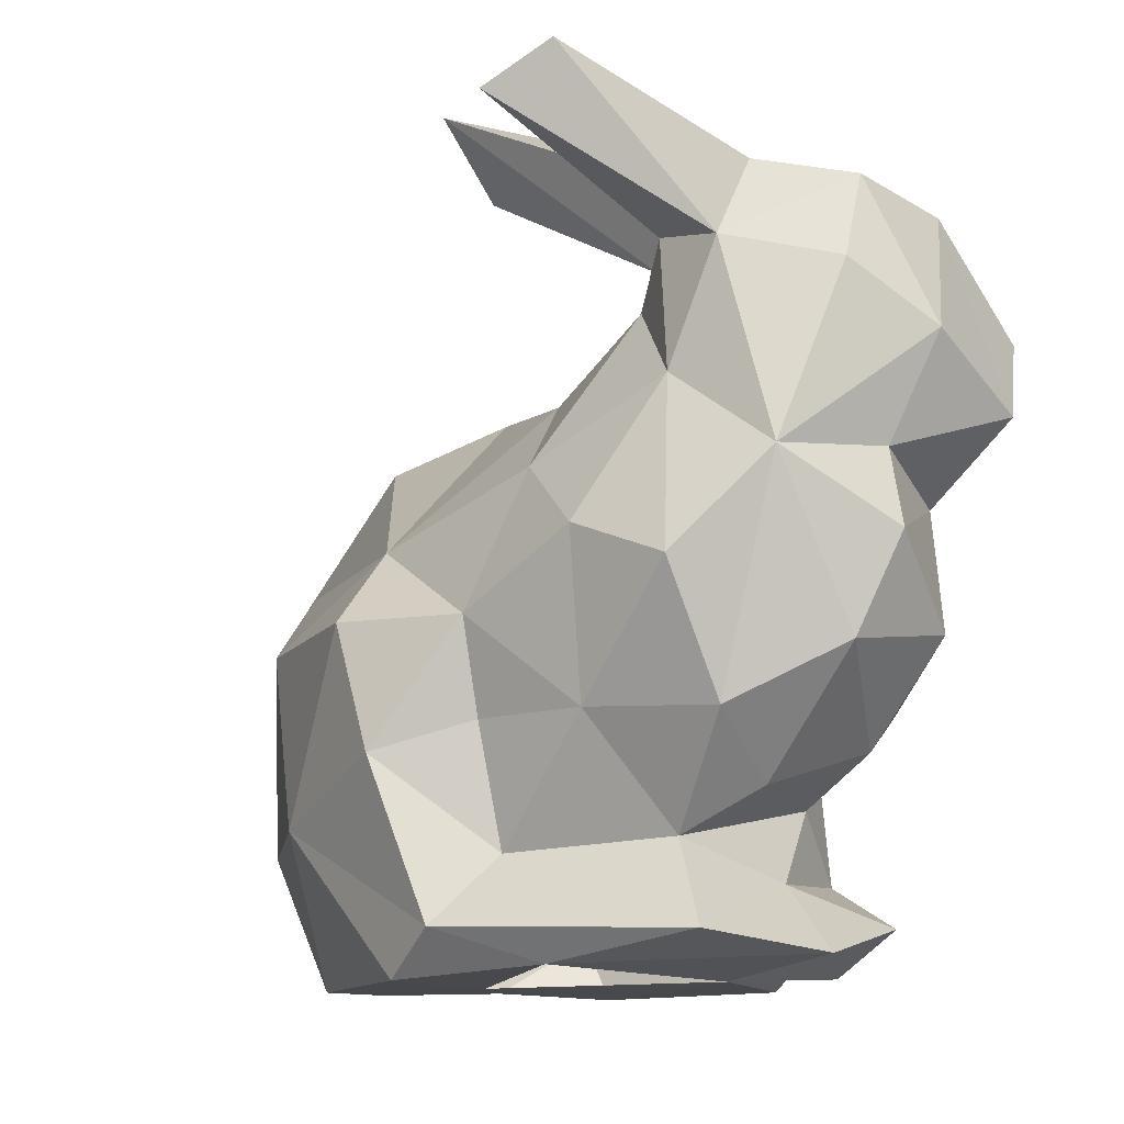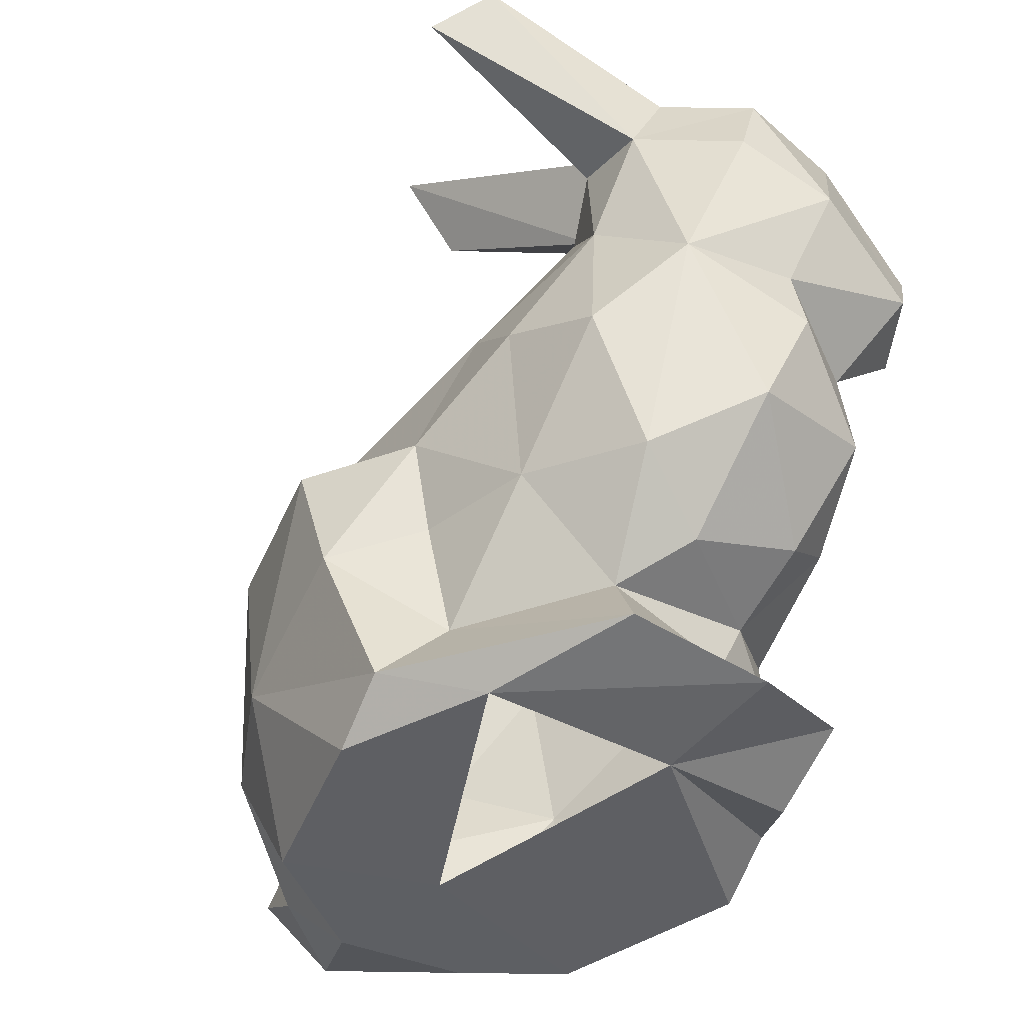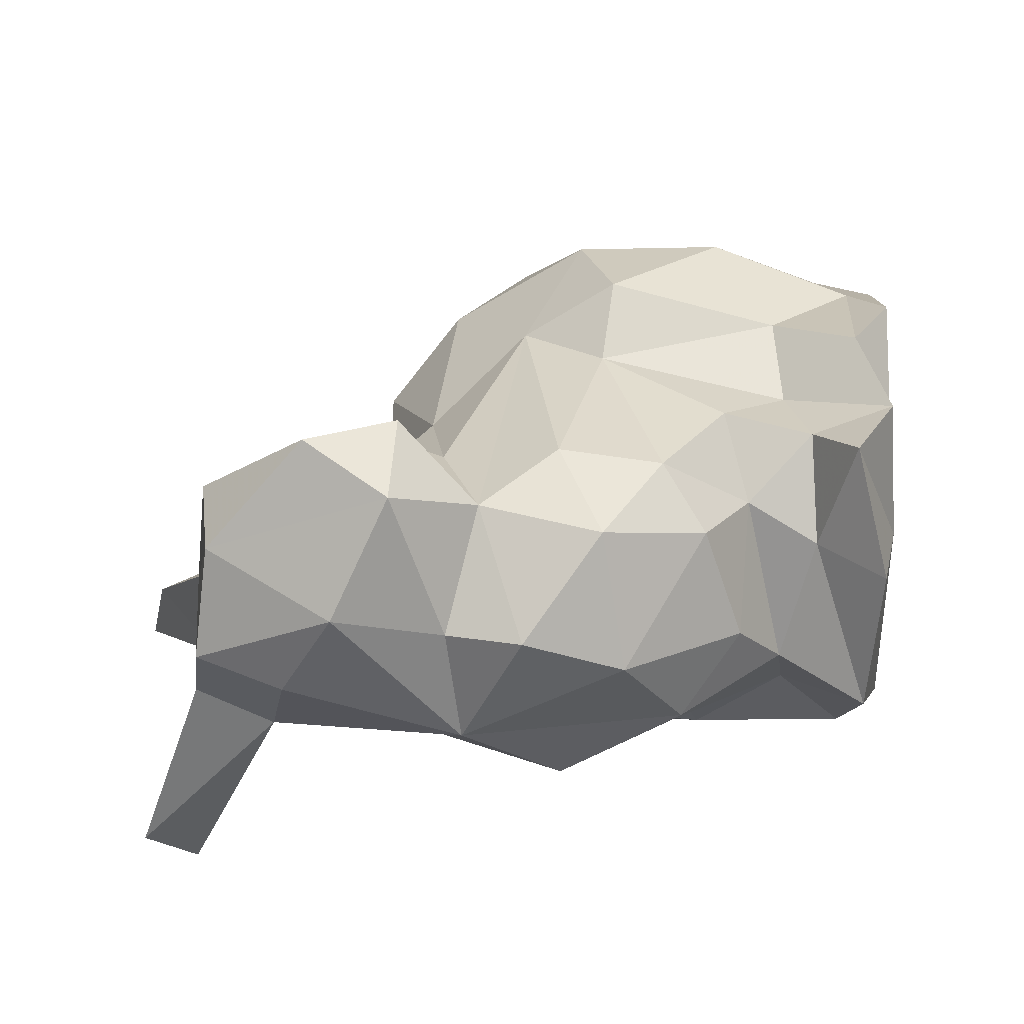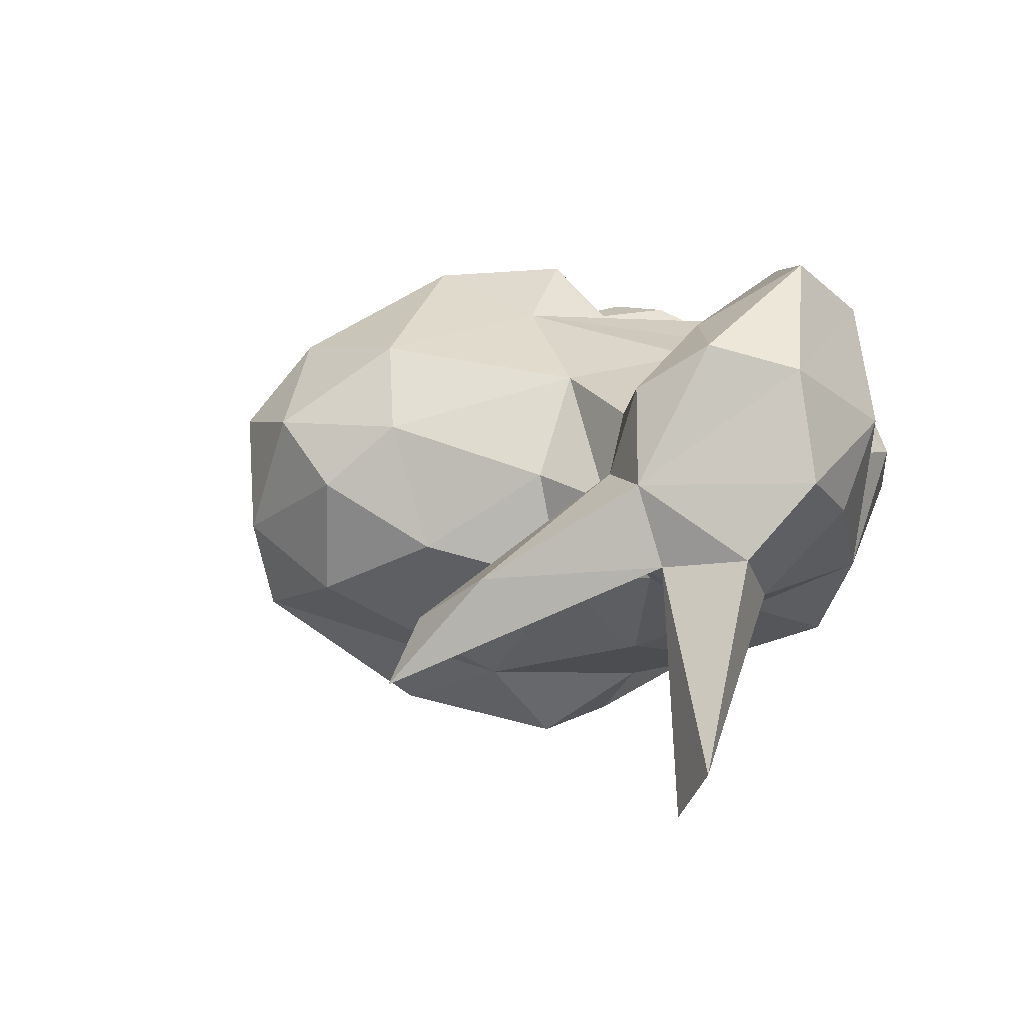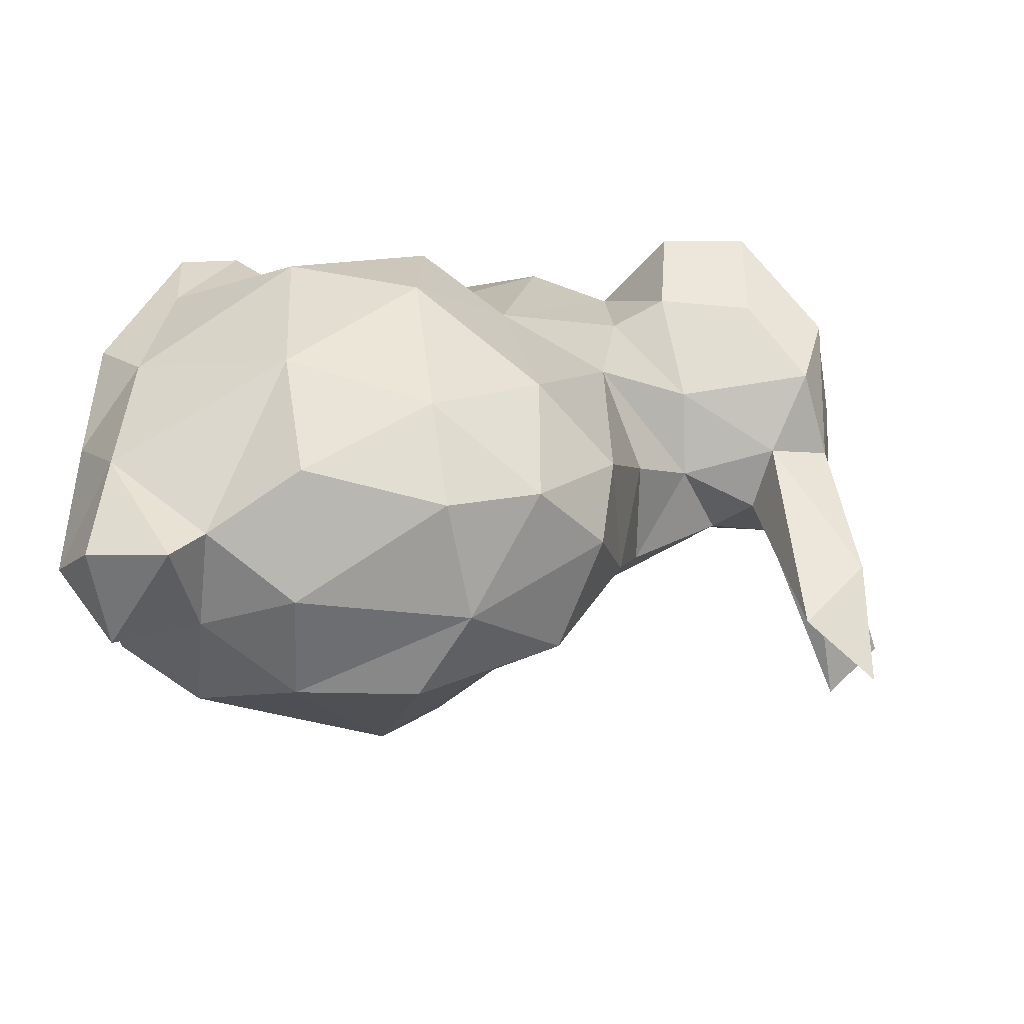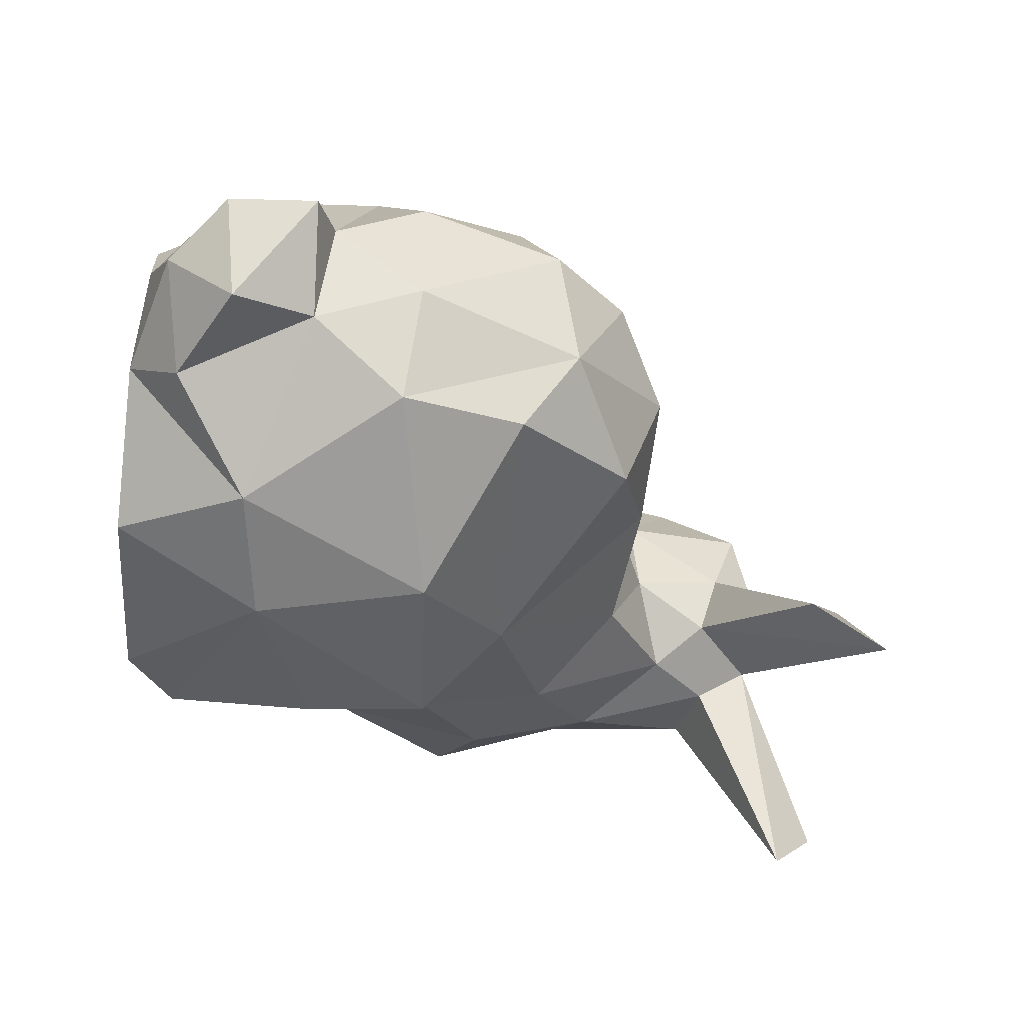
<metadata>
{"format":"obj","ext":"obj","renderer":"f3d","projection":"perspective","resolution":1024,"background":"white","views":[{"elev":-14.2,"azim":-124.9,"up":"+Y"},{"elev":-43.7,"azim":-123.1,"up":"+Y"},{"elev":26.4,"azim":-85.0,"up":"+Z"},{"elev":0.9,"azim":-159.7,"up":"+Z"},{"elev":17.7,"azim":109.4,"up":"+Z"},{"elev":-35.8,"azim":88.3,"up":"+Z"}]}
</metadata>
<code>
v -62.06 187.5 -3.635
v -169.2 132.3 119.4
v 123.5 41.37 82.9
v -47.22 -179.7 128.8
v -38.04 -218.5 164.8
v 43.53 58.69 79.21
v -56.12 44.57 -11.47
v -95.3 -194.6 129.5
v -5.494 -172.5 157.7
v 52.86 -138 184
v 193.4 -185.4 98.31
v -82.77 -145.7 134.9
v -230.9 82.47 31.72
v 62.17 19.42 128
v 232.8 -131.2 63.02
v -179.4 24.52 167
v -10.81 -79.45 182.3
v 57.72 -56.77 178.1
v -44.55 -75.46 149.6
v -155.2 -58.03 142.6
v -54.26 21.83 108
v -12.27 -28.57 149
v -183.9 -62.59 -41.32
v -123.8 7.501 120.8
v -184.9 -17.86 122.3
v 46.75 -217.4 157.8
v 127.1 -201.8 135.2
v 137.6 -103.3 150
v -137 35.59 136.4
v -150.9 89.17 132.8
v -17.16 164 -26.25
v 133.5 -18.16 131.6
v 184.6 -74.46 102.3
v 165.8 2.572 84.59
v 198.1 -74.05 30.87
v 106.4 -236.1 136
v 237.3 -179 59.15
v 223.1 -174.1 3.754
v -109.9 117.9 51.14
v -146.4 107.4 -14.33
v 132.8 -169.7 -63.43
v -99.92 61.55 85.7
v -221.2 -3.598 63.43
v -45.41 49.38 50.73
v -215.6 122.3 106
v 158 13.25 18.76
v -192.1 138.3 5.895
v -129.6 133.2 96.77
v 204.8 -122.9 67.08
v -90.63 65.79 36.28
v 83.15 65.16 44.88
v -132.2 -218 139.2
v -158.5 -228.5 -4.213
v -123.5 -199.4 76.1
v -116.1 -160.9 96.16
v -145 136.2 1.727
v -215.9 -11.18 -0.918
v -164.7 32.2 -24.37
v -204.2 70.86 165.4
v -199 -84.16 116.3
v -132.1 -39.51 -58.3
v -144.7 -113.3 131.7
v -242.1 53.43 80.27
v -226 128.7 46.39
v -56.97 -122.1 -59.7
v -181.5 177.1 -101.9
v -177.4 -128.2 -5.214
v -215.9 -97.83 44.1
v -229.4 -44.78 64.37
v -134.6 146.6 45.47
v 180.6 -83.35 -29.49
v 159.5 -17.93 -30.02
v -6.723 -71.55 -110.9
v 94.01 42.58 -17.17
v 11.79 -26.61 -71.37
v 197.7 -132.2 11.15
v 22.09 57.63 8.619
v -83.58 -241 -38.39
v -120.5 77.57 -6.54
v -87.58 -0.7042 -50.92
v 91.46 -242.6 -54.99
v -47.5 -222.7 -82
v 172.1 -206.7 -9.085
v -128.4 -181.9 7.362
v -158.6 152.7 -127.9
v -23.29 -137.9 -102.4
v -58.83 -186.7 -46.54
v 67.07 -164.7 -93.33
v -119.9 -124.3 -43.03
v -190.6 96.18 -13.79
v -63.83 -72.76 -73.49
v -17.2 205.8 -58.42
v 86.8 -70.98 -92.59
v -10.39 -245.2 -78.27
v 147.4 -236.7 13.47
v 210.9 -211.9 38.06
v 70.27 -237.9 28.98
v -159.3 -235.5 74.93
v 143.8 -232.3 87.2
v -223.5 24.33 143.6
v -88.75 -244.2 66.43
v -0.6213 -237.9 169.4
v -82.66 -238.6 142.8
v -158.3 -158.9 37.03
v -161.7 -137.9 99.31
v -107.7 106.7 13.93
f 44 6 77
f 51 77 6
f 13 63 64
f 45 59 2
f 42 50 39
f 90 40 58
f 44 21 6
f 43 57 69
f 49 28 11
f 8 12 55
f 20 22 25
f 70 56 47
f 87 53 84
f 19 20 62
f 32 14 18
f 22 20 19
f 24 22 21
f 24 21 42
f 62 12 19
f 4 8 103
f 12 8 4
f 22 18 14
f 63 57 43
f 4 19 12
f 56 92 106
f 74 51 46
f 85 90 66
f 9 26 10
f 10 17 9
f 10 18 17
f 3 51 6
f 22 17 18
f 21 22 14
f 6 21 14
f 10 28 18
f 32 33 34
f 102 26 5
f 27 10 26
f 59 16 30
f 29 30 16
f 25 29 16
f 96 38 37
f 30 29 42
f 14 32 3
f 52 103 8
f 42 29 24
f 100 45 63
f 48 30 42
f 70 39 1
f 28 27 11
f 59 30 2
f 28 10 27
f 3 6 14
f 37 38 15
f 72 46 71
f 50 106 39
f 32 28 33
f 92 1 31
f 1 39 31
f 106 31 39
f 37 15 11
f 99 11 27
f 33 28 49
f 27 26 36
f 32 18 28
f 22 24 25
f 61 58 80
f 83 96 95
f 64 63 45
f 25 24 29
f 57 68 69
f 63 13 57
f 36 99 27
f 76 83 41
f 51 74 77
f 71 46 35
f 83 95 41
f 88 41 81
f 85 56 40
f 81 94 88
f 48 42 39
f 35 34 33
f 41 71 76
f 37 11 96
f 35 46 34
f 64 70 47
f 96 99 95
f 8 55 54
f 49 11 15
f 64 45 70
f 54 53 98
f 35 49 76
f 35 33 49
f 21 44 50
f 21 50 42
f 70 48 39
f 66 56 85
f 7 50 44
f 2 30 48
f 3 32 34
f 34 46 3
f 2 48 70
f 106 92 31
f 7 44 77
f 70 45 2
f 56 66 47
f 64 90 13
f 46 51 3
f 62 55 12
f 17 19 9
f 59 100 16
f 23 61 89
f 20 25 60
f 89 65 87
f 20 60 62
f 103 5 4
f 69 68 60
f 22 19 17
f 45 100 59
f 25 43 69
f 80 75 91
f 69 60 25
f 89 84 67
f 94 82 88
f 9 4 5
f 90 85 40
f 75 77 74
f 73 86 91
f 86 65 91
f 91 75 73
f 65 86 87
f 57 23 67
f 79 58 40
f 98 52 54
f 52 8 54
f 89 87 84
f 68 57 67
f 66 90 47
f 67 104 68
f 64 47 90
f 54 84 53
f 5 101 102
f 72 74 46
f 83 76 38
f 93 72 71
f 35 76 71
f 70 1 56
f 1 92 56
f 72 75 74
f 78 53 82
f 49 15 76
f 7 77 75
f 93 73 75
f 50 79 106
f 79 7 80
f 79 50 7
f 68 105 60
f 75 72 93
f 7 75 80
f 15 38 76
f 96 83 38
f 91 65 89
f 58 23 57
f 89 67 23
f 89 61 91
f 80 91 61
f 57 90 58
f 106 40 56
f 61 23 58
f 88 93 41
f 53 87 82
f 19 4 9
f 58 79 80
f 93 88 73
f 40 106 79
f 57 13 90
f 88 86 73
f 88 82 86
f 71 41 93
f 87 86 82
f 99 36 97
f 5 26 9
f 11 99 96
f 63 43 100
f 101 97 36
f 81 97 94
f 100 43 25
f 81 95 97
f 41 95 81
f 16 100 25
f 95 99 97
f 101 5 103
f 68 104 105
f 78 98 53
f 104 55 105
f 78 101 98
f 104 67 84
f 101 36 102
f 62 60 105
f 94 78 82
f 52 98 101
f 97 78 94
f 36 26 102
f 62 105 55
f 52 101 103
f 84 55 104
f 54 55 84

</code>
